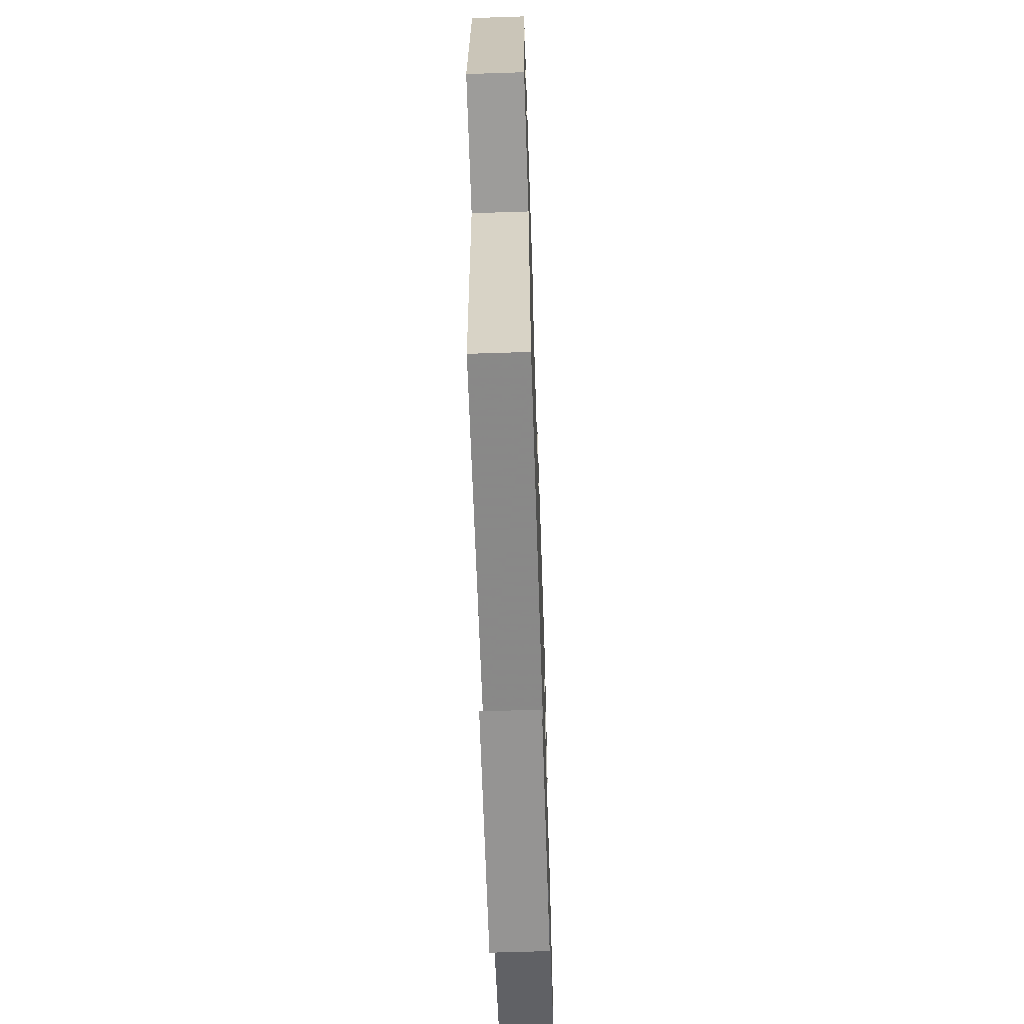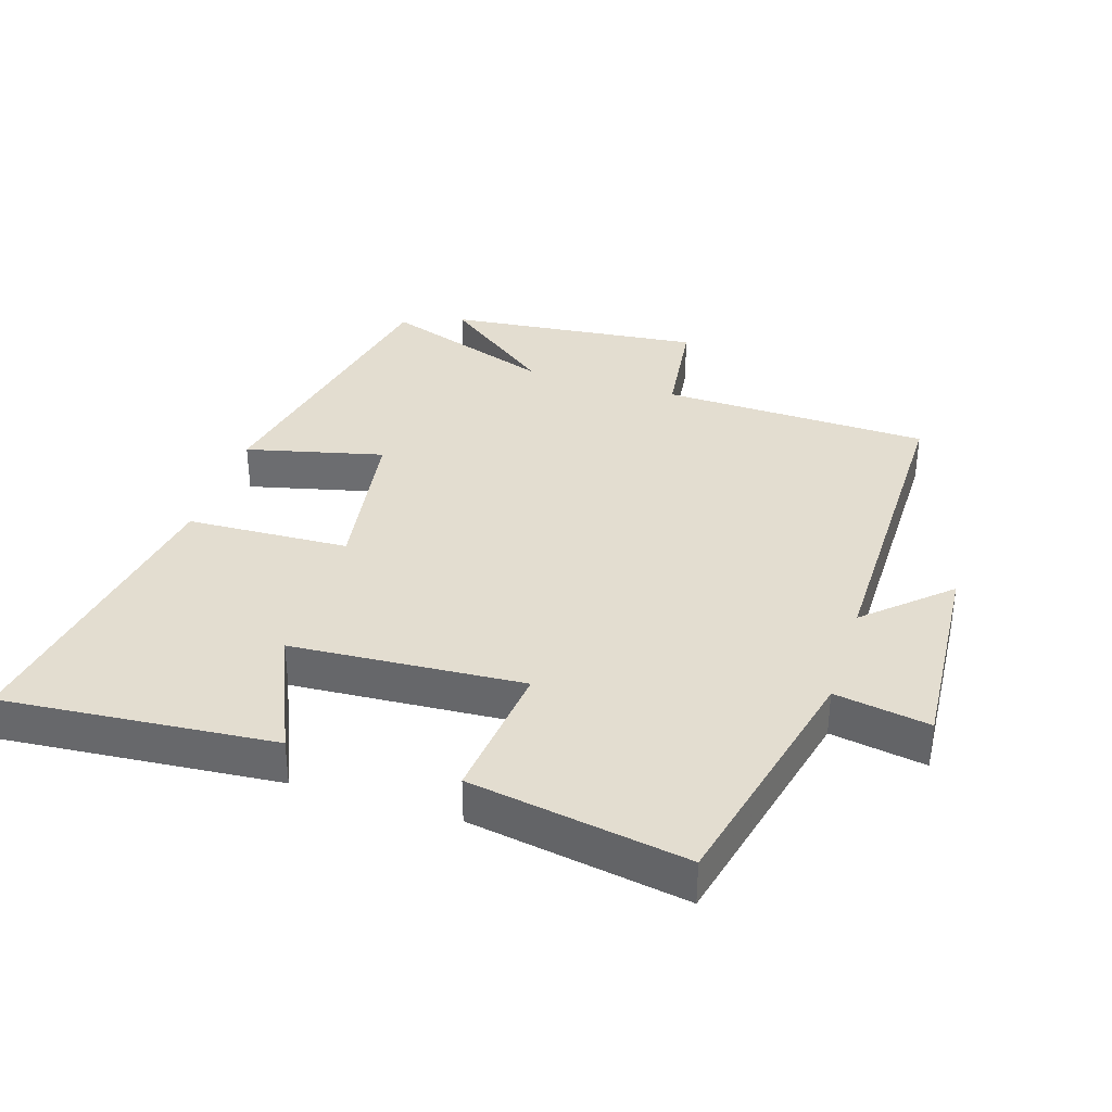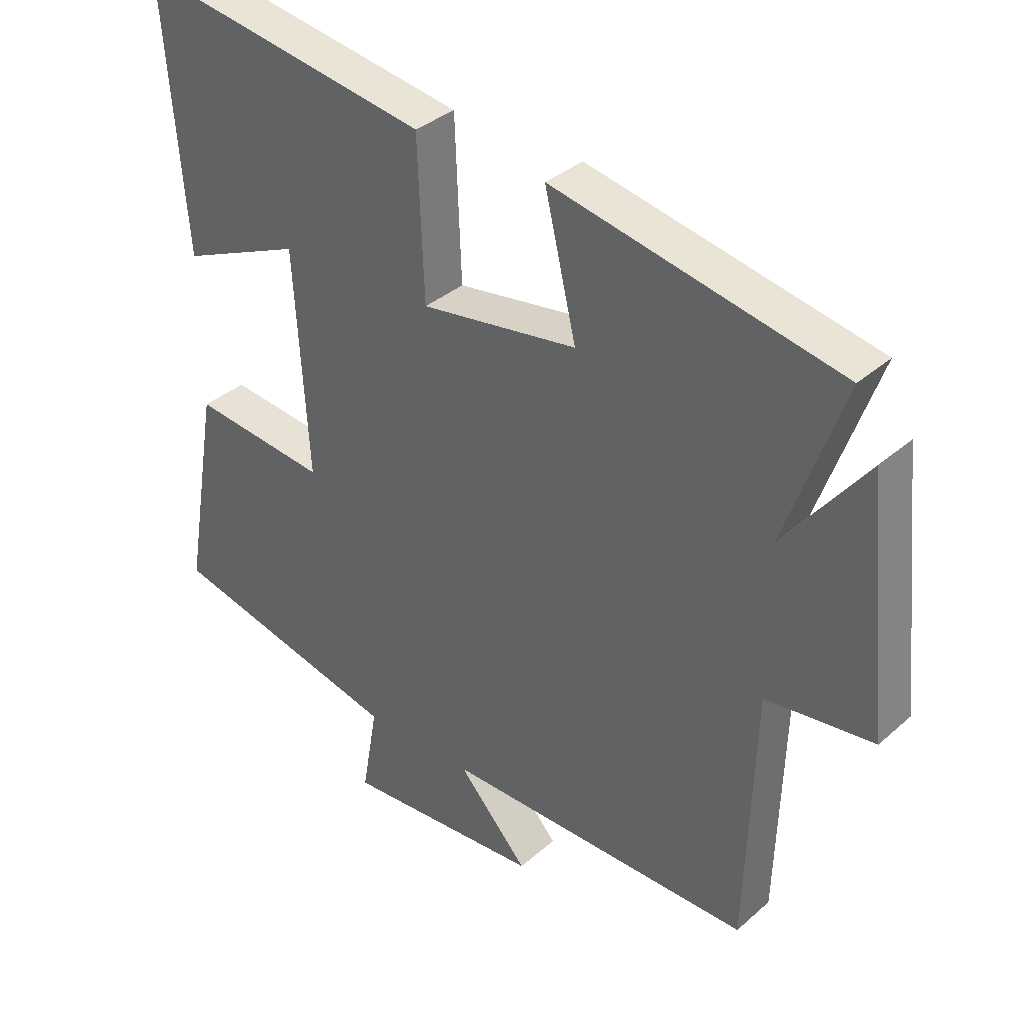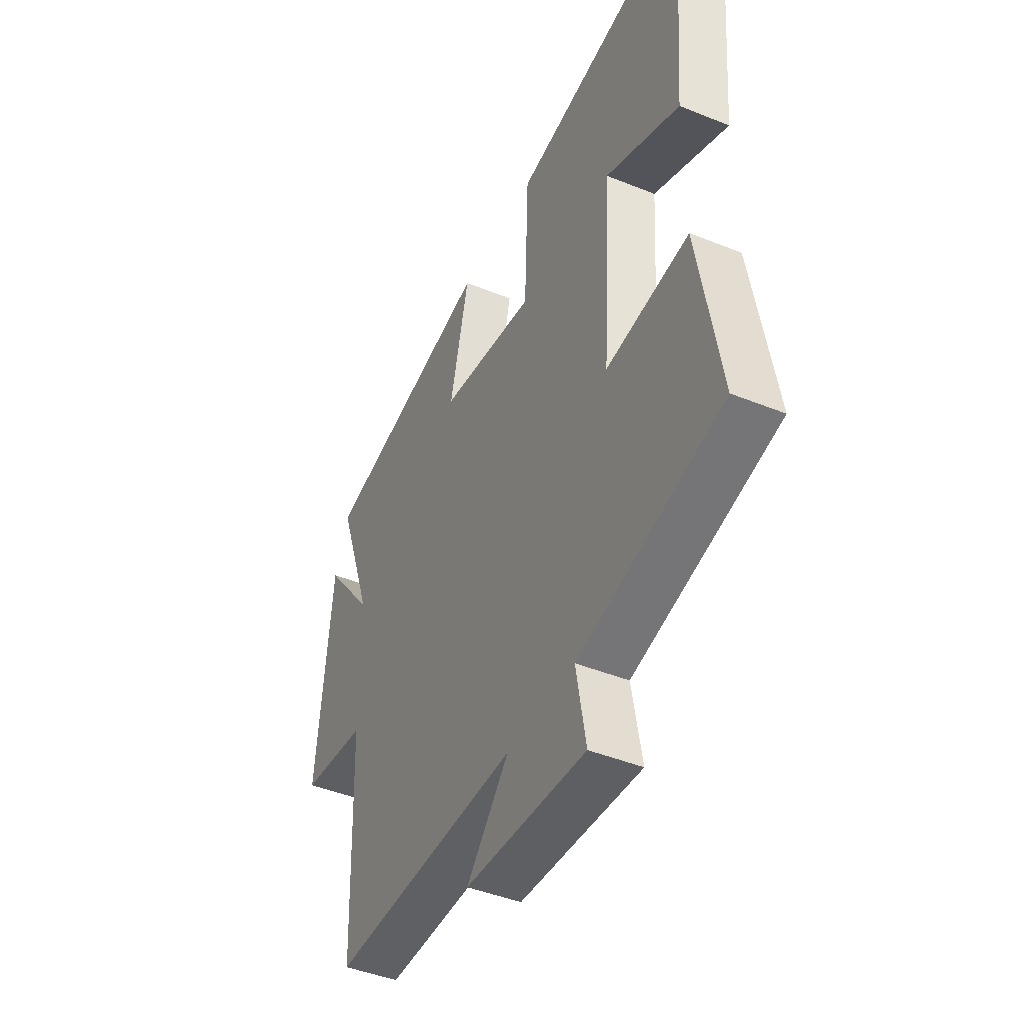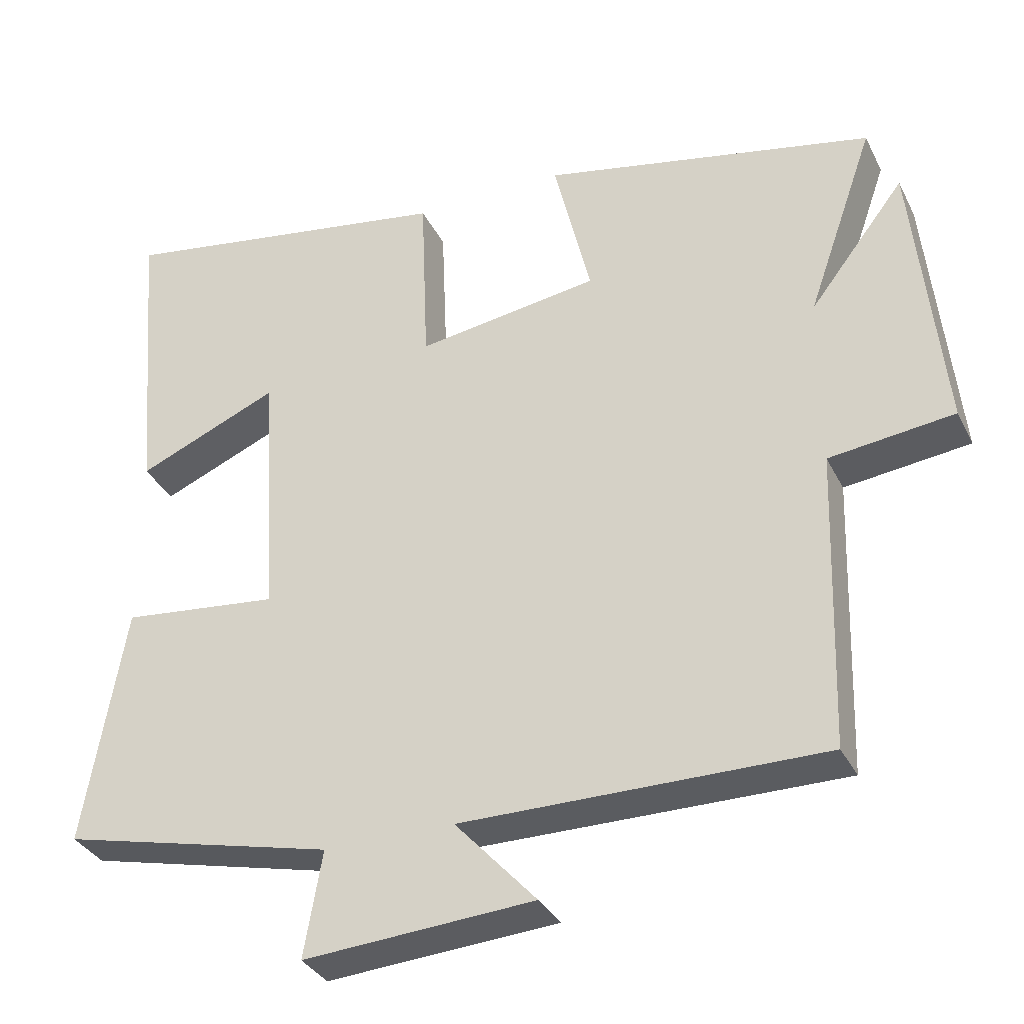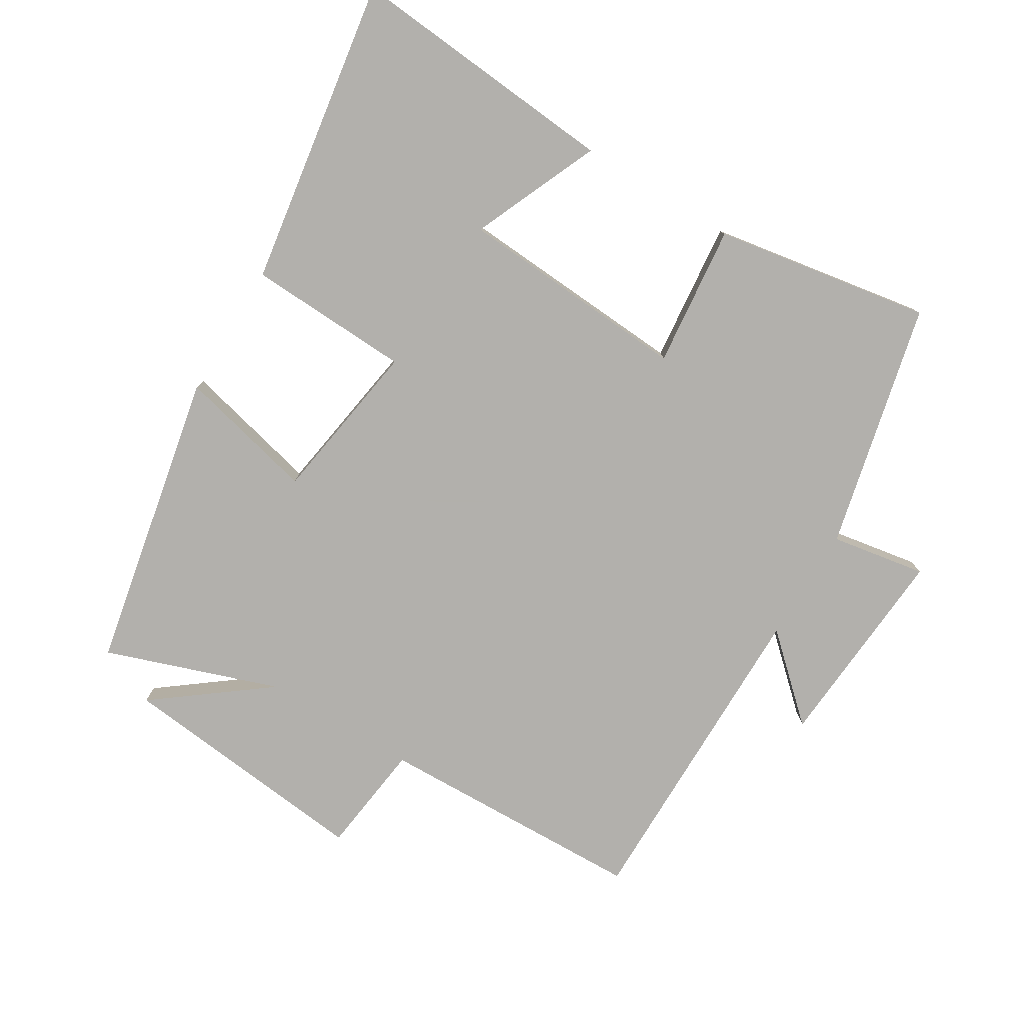
<metadata>
{"format":"obj","ext":"obj","renderer":"f3d","projection":"perspective","resolution":1024,"background":"white","views":[{"elev":-63.2,"azim":-88.1,"up":"+Z"},{"elev":35.5,"azim":107.5,"up":"+Y"},{"elev":35.4,"azim":-139.0,"up":"+Z"},{"elev":-44.2,"azim":64.6,"up":"+Z"},{"elev":-33.8,"azim":-156.6,"up":"+Z"},{"elev":-78.6,"azim":58.6,"up":"+Y"}]}
</metadata>
<code>
v 0.556 0.07 -0.412
v 0.183 0.07 -0.5
v 0.208 0.07 -0.644
v -0.106 0.07 -0.622
v 0.005 0.07 -0.5
v -0.487 0.07 -0.502
v -0.5 0.07 -0.094
v -0.67 0.07 -0.073
v -0.63 0.07 0.315
v -0.5 0.07 0.146
v -0.592 0.07 0.408
v -0.139 0.07 0.5
v -0.189 0.07 0.291
v 0.059 0.07 0.253
v 0.069 0.07 0.5
v 0.534 0.07 0.574
v 0.5 0.07 0.162
v 0.307 0.07 0.245
v 0.285 0.07 -0.107
v 0.5 0.07 -0.084
v 0.556 0 -0.412
v 0.183 0 -0.5
v 0.208 0 -0.644
v -0.106 0 -0.622
v 0.005 0 -0.5
v -0.487 0 -0.502
v -0.5 0 -0.094
v -0.67 0 -0.073
v -0.63 0 0.315
v -0.5 0 0.146
v -0.592 0 0.408
v -0.139 0 0.5
v -0.189 0 0.291
v 0.059 0 0.253
v 0.069 0 0.5
v 0.534 0 0.574
v 0.5 0 0.162
v 0.307 0 0.245
v 0.285 0 -0.107
v 0.5 0 -0.084
f 19 20 1 2
f 18 19 2
f 15 16 17 18
f 14 15 18 2
f 13 14 2
f 10 11 12 13
f 10 13 2 3
f 7 8 9 10
f 5 6 7 10
f 5 10 3
f 3 4 5
f 22 21 40 39
f 22 39 38
f 38 37 36 35
f 22 38 35 34
f 22 34 33
f 33 32 31 30
f 23 22 33 30
f 30 29 28 27
f 30 27 26 25
f 23 30 25
f 25 24 23
f 1 21 22 2
f 2 22 23 3
f 3 23 24 4
f 4 24 25 5
f 5 25 26 6
f 6 26 27 7
f 7 27 28 8
f 8 28 29 9
f 9 29 30 10
f 10 30 31 11
f 11 31 32 12
f 12 32 33 13
f 13 33 34 14
f 14 34 35 15
f 15 35 36 16
f 16 36 37 17
f 17 37 38 18
f 18 38 39 19
f 19 39 40 20
f 20 40 21 1

</code>
